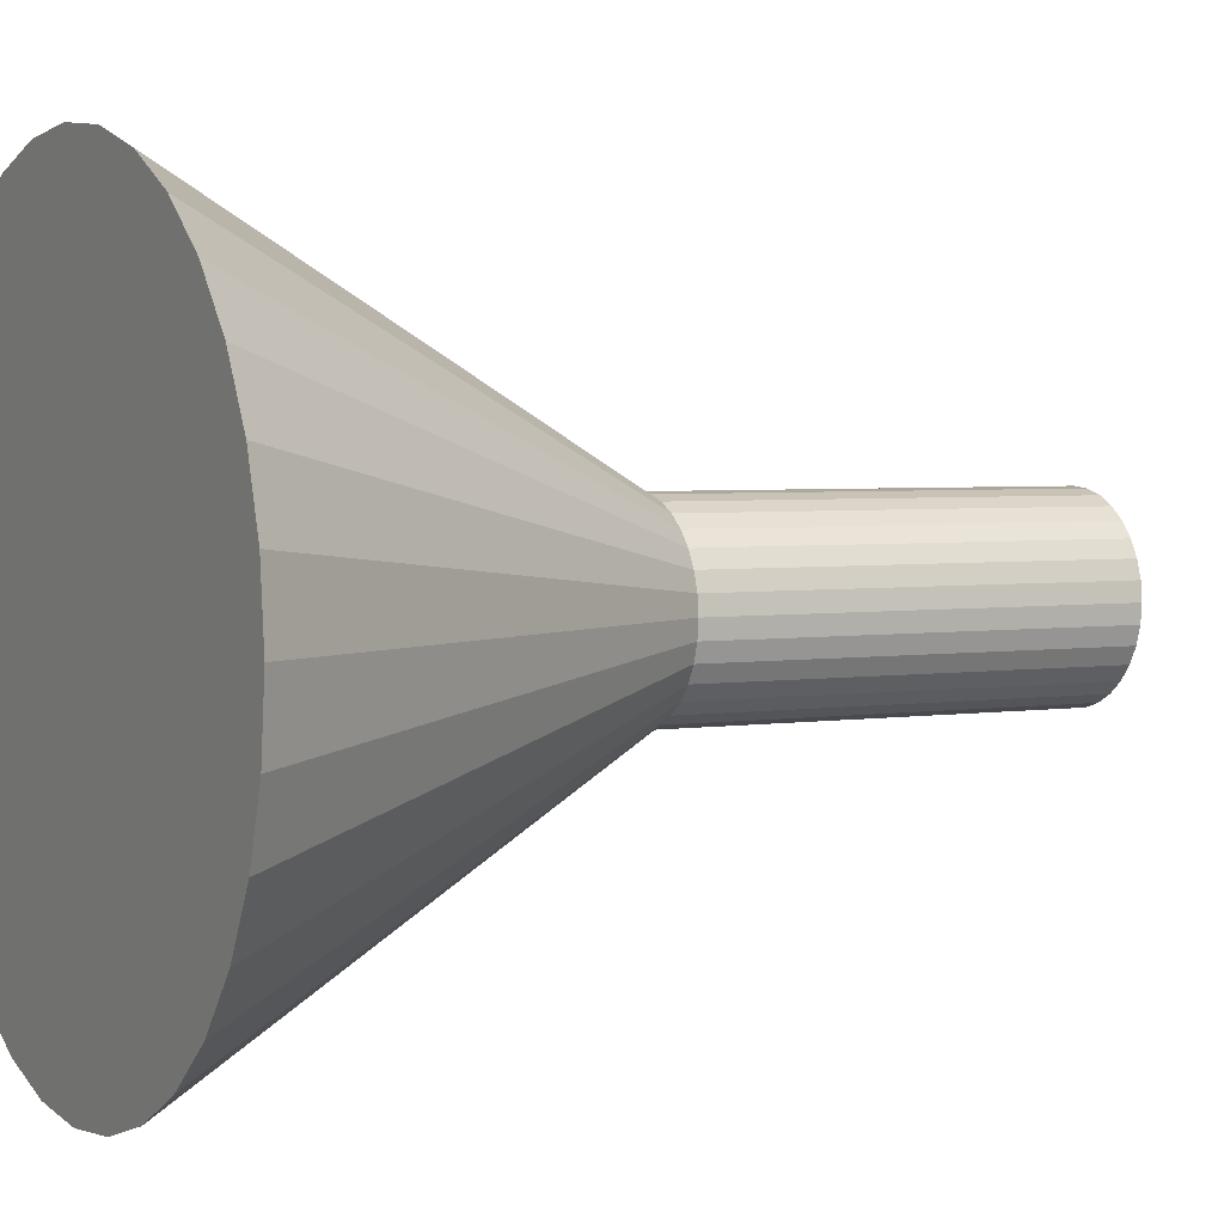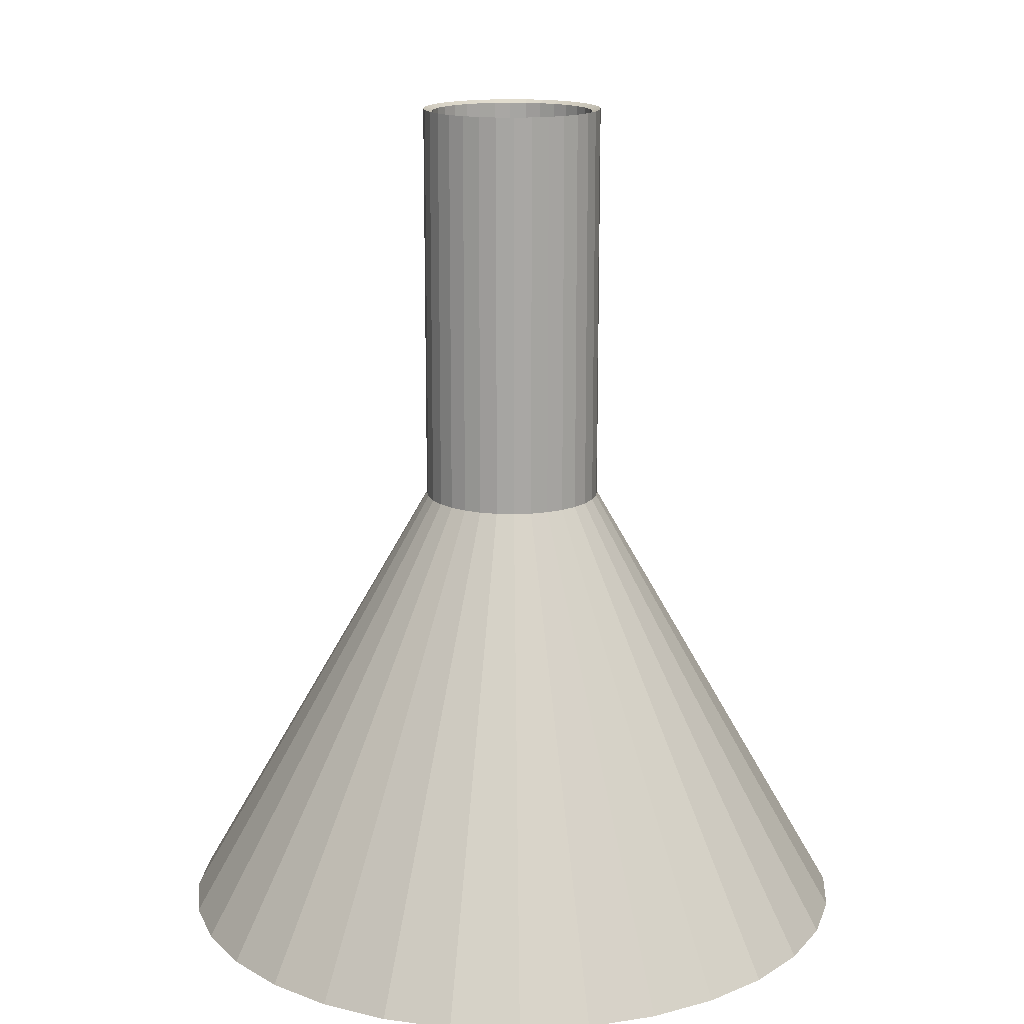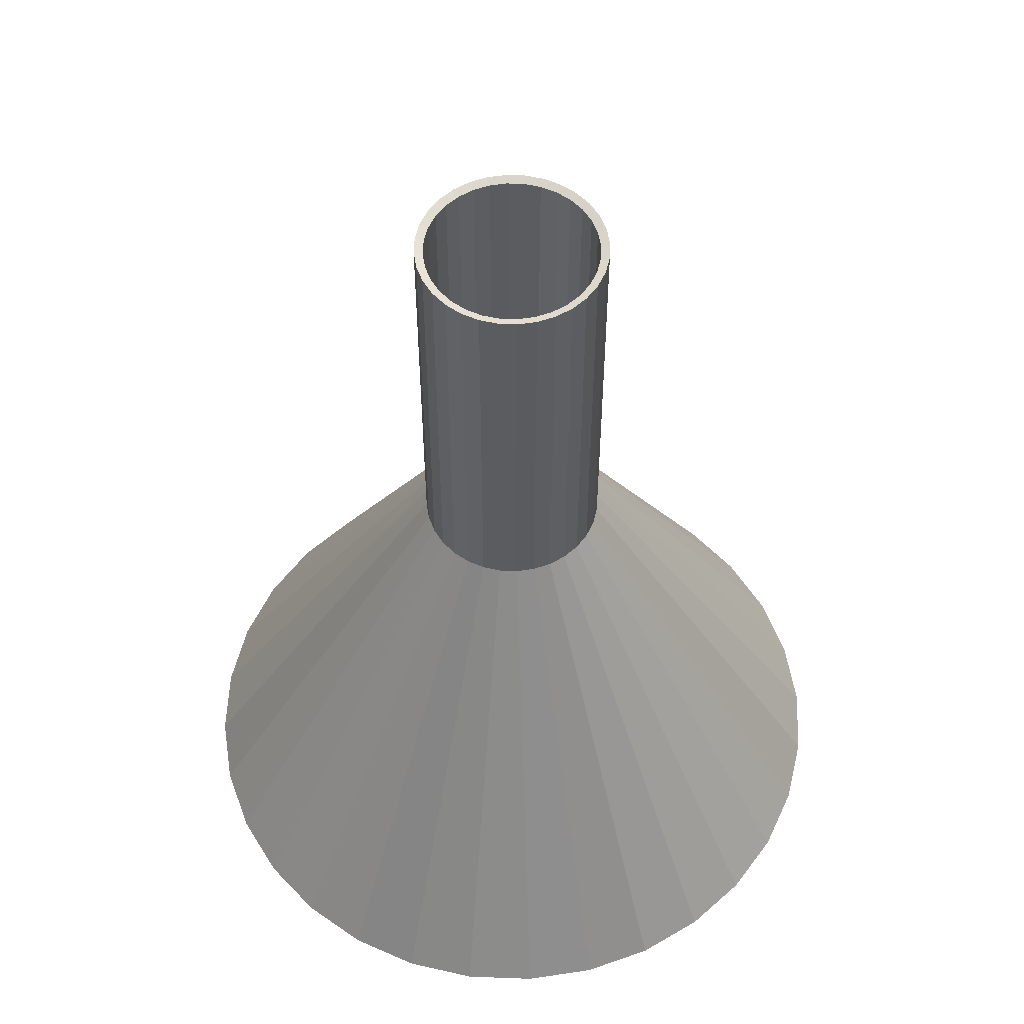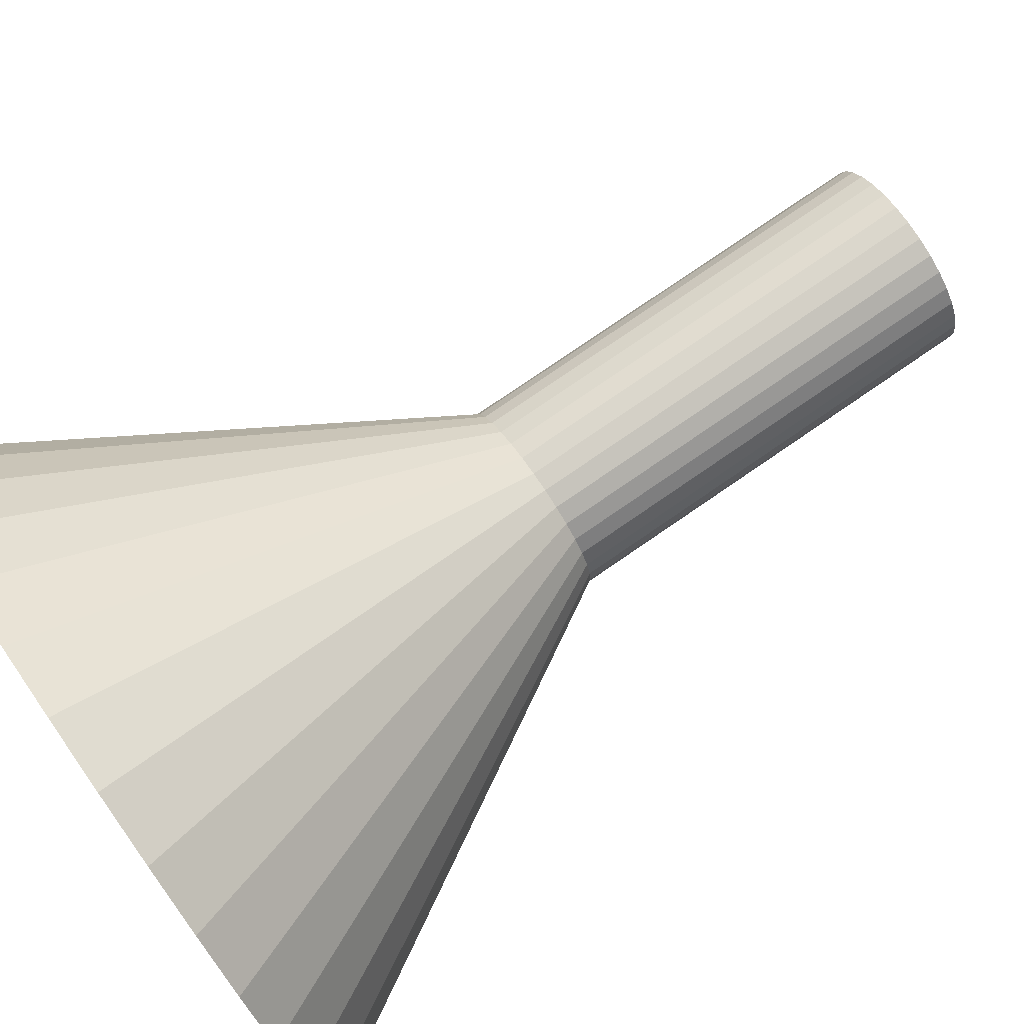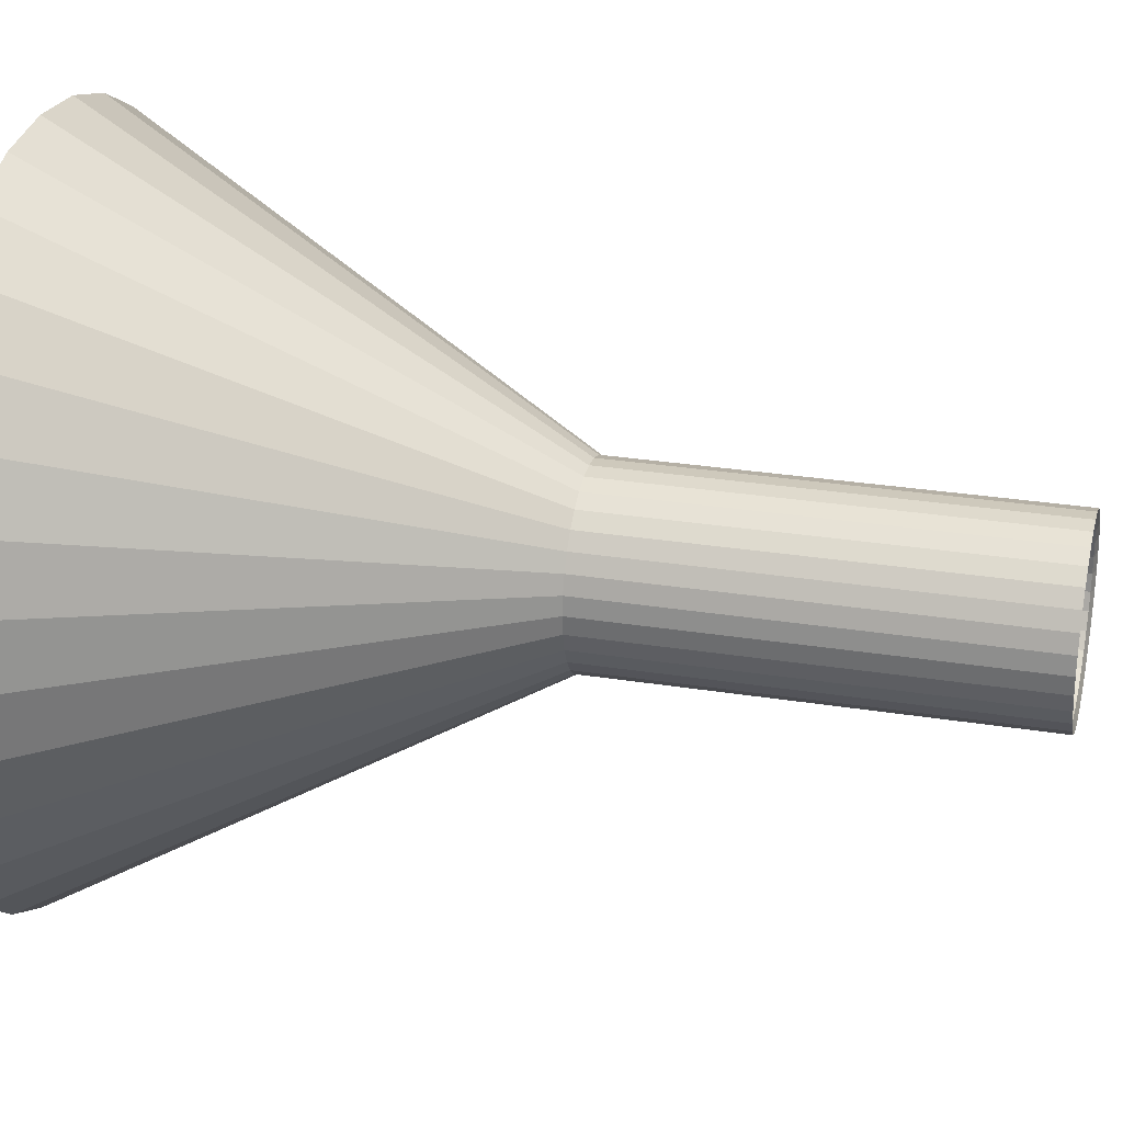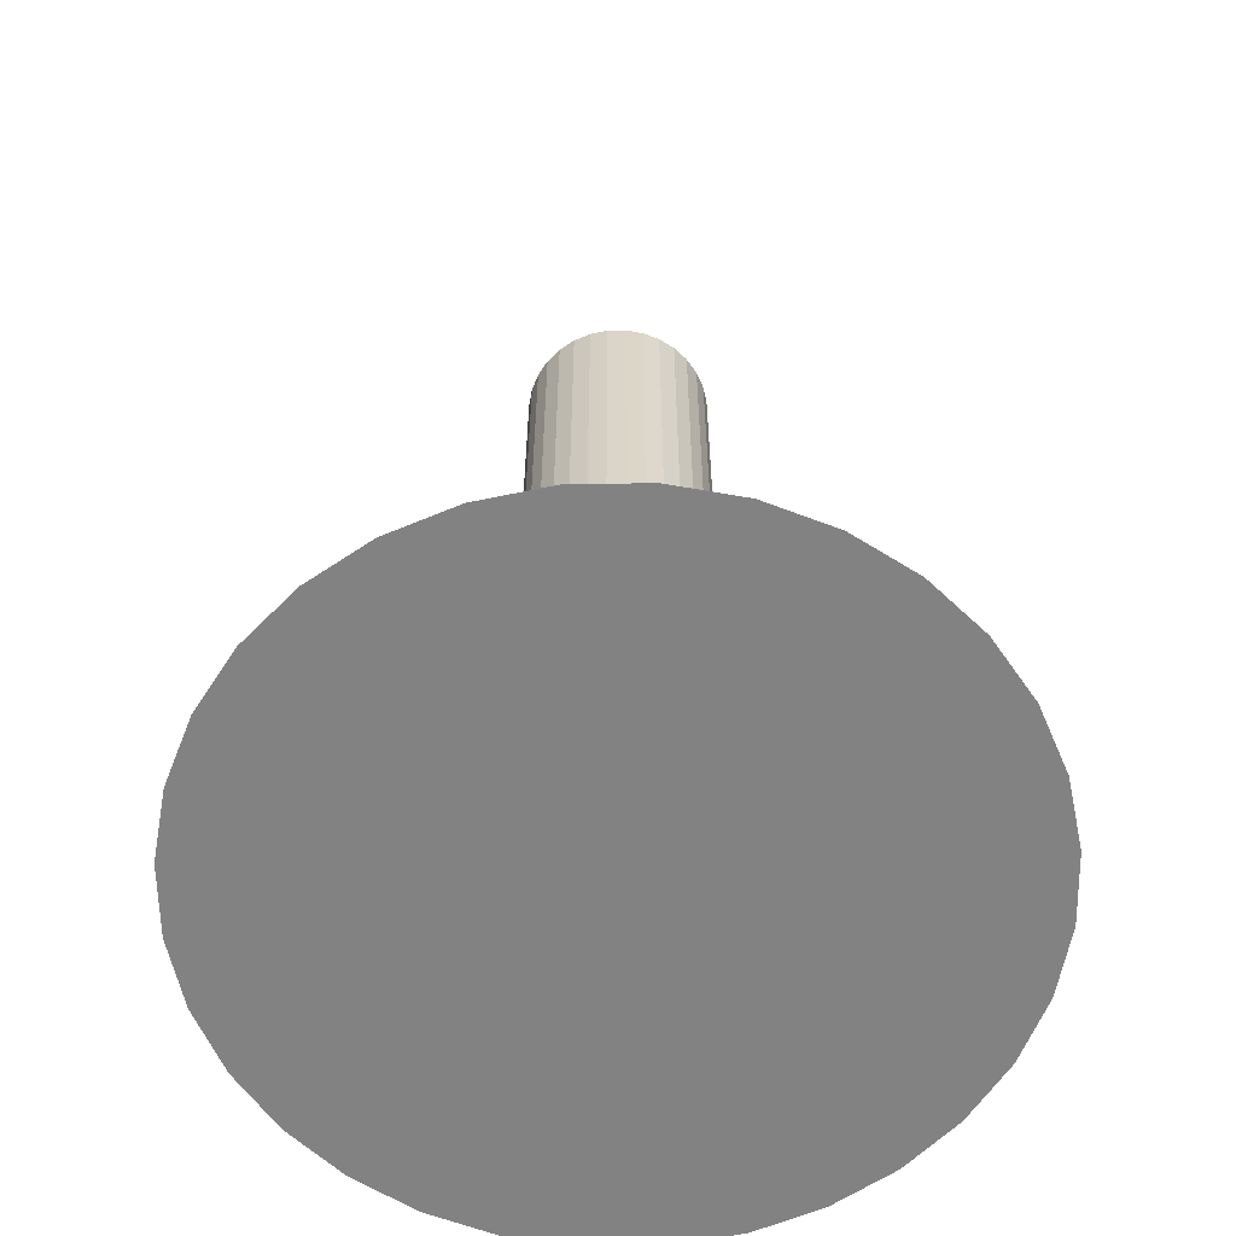
<metadata>
{"format":"obj","ext":"obj","renderer":"f3d","projection":"perspective","resolution":1024,"background":"white","views":[{"elev":3.4,"azim":61.4,"up":"+Z"},{"elev":15.6,"azim":-147.5,"up":"+Y"},{"elev":55.4,"azim":120.4,"up":"+Y"},{"elev":76.7,"azim":55.4,"up":"+Z"},{"elev":27.8,"azim":103.8,"up":"+Z"},{"elev":-60.7,"azim":-117.2,"up":"+Y"}]}
</metadata>
<code>
o Cylinder
v 0 -1.847 -1
v 0 2.626 -1
v 0.1951 -1.847 -0.9808
v 0.1951 2.626 -0.9808
v 0.3827 -1.847 -0.9239
v 0.3827 2.626 -0.9239
v 0.5556 -1.847 -0.8315
v 0.5556 2.626 -0.8315
v 0.7071 -1.847 -0.7071
v 0.7071 2.626 -0.7071
v 0.8315 -1.847 -0.5556
v 0.8315 2.626 -0.5556
v 0.9239 -1.847 -0.3827
v 0.9239 2.626 -0.3827
v 0.9808 -1.847 -0.1951
v 0.9808 2.626 -0.1951
v 1 -1.847 -0
v 1 2.626 -0
v 0.9808 -1.847 0.1951
v 0.9808 2.626 0.1951
v 0.9239 -1.847 0.3827
v 0.9239 2.626 0.3827
v 0.8315 -1.847 0.5556
v 0.8315 2.626 0.5556
v 0.7071 -1.847 0.7071
v 0.7071 2.626 0.7071
v 0.5556 -1.847 0.8315
v 0.5556 2.626 0.8315
v 0.3827 -1.847 0.9239
v 0.3827 2.626 0.9239
v 0.1951 -1.847 0.9808
v 0.1951 2.626 0.9808
v -0 -1.847 1
v -0 2.626 1
v -0.1951 -1.847 0.9808
v -0.1951 2.626 0.9808
v -0.3827 -1.847 0.9239
v -0.3827 2.626 0.9239
v -0.5556 -1.847 0.8315
v -0.5556 2.626 0.8315
v -0.7071 -1.847 0.7071
v -0.7071 2.626 0.7071
v -0.8315 -1.847 0.5556
v -0.8315 2.626 0.5556
v -0.9239 -1.847 0.3827
v -0.9239 2.626 0.3827
v -0.9808 -1.847 0.1951
v -0.9808 2.626 0.1951
v -1 -1.847 -1e-06
v -1 2.626 -1e-06
v -0.9808 -1.847 -0.1951
v -0.9808 2.626 -0.1951
v -0.9239 -1.847 -0.3827
v -0.9239 2.626 -0.3827
v -0.8315 -1.847 -0.5556
v -0.8315 2.626 -0.5556
v -0.7071 -1.847 -0.7071
v -0.7071 2.626 -0.7071
v -0.5556 -1.847 -0.8315
v -0.5556 2.626 -0.8315
v -0.3827 -1.847 -0.9239
v -0.3827 2.626 -0.9239
v -0.1951 -1.847 -0.9808
v -0.1951 2.626 -0.9808
v -0 -6.824 -3.852
v 0.7515 -6.824 -3.778
v 1.474 -6.824 -3.559
v 2.14 -6.824 -3.203
v 2.724 -6.824 -2.724
v 3.203 -6.824 -2.14
v 3.559 -6.824 -1.474
v 3.778 -6.824 -0.7515
v 3.852 -6.824 1e-06
v 3.778 -6.824 0.7515
v 3.559 -6.824 1.474
v 3.203 -6.824 2.14
v 2.724 -6.824 2.724
v 2.14 -6.824 3.203
v 1.474 -6.824 3.559
v 0.7515 -6.824 3.778
v -1e-06 -6.824 3.852
v -0.7515 -6.824 3.778
v -1.474 -6.824 3.559
v -2.14 -6.824 3.203
v -2.724 -6.824 2.724
v -3.203 -6.824 2.14
v -3.559 -6.824 1.474
v -3.778 -6.824 0.7515
v -3.852 -6.824 -3e-06
v -3.778 -6.824 -0.7515
v -3.559 -6.824 -1.474
v -3.203 -6.824 -2.14
v -2.724 -6.824 -2.724
v -2.14 -6.824 -3.203
v -1.474 -6.824 -3.559
v -0.7515 -6.824 -3.778
v -0 2.595 -0.9094
v 0.1774 2.595 -0.8919
v 0.348 2.595 -0.8402
v 0.5052 2.595 -0.7561
v 0.643 2.595 -0.643
v 0.7561 2.595 -0.5052
v 0.8402 2.595 -0.348
v 0.8919 2.595 -0.1774
v 0.9094 2.595 -0
v 0.8919 2.595 0.1774
v 0.8402 2.595 0.348
v 0.7561 2.595 0.5052
v 0.643 2.595 0.643
v 0.5052 2.595 0.7561
v 0.348 2.595 0.8402
v 0.1774 2.595 0.8919
v -0 2.595 0.9094
v -0.1774 2.595 0.8919
v -0.348 2.595 0.8402
v -0.5052 2.595 0.7561
v -0.643 2.595 0.643
v -0.7561 2.595 0.5052
v -0.8402 2.595 0.348
v -0.8919 2.595 0.1774
v -0.9094 2.595 -1e-06
v -0.8919 2.595 -0.1774
v -0.8402 2.595 -0.348
v -0.7561 2.595 -0.5052
v -0.643 2.595 -0.643
v -0.5052 2.595 -0.7561
v -0.348 2.595 -0.8402
v -0.1774 2.595 -0.8919
v -1e-06 -1.878 -0.9094
v 0.1774 -1.878 -0.8919
v 0.348 -1.878 -0.8402
v 0.5052 -1.878 -0.7561
v 0.643 -1.878 -0.643
v 0.7561 -1.878 -0.5052
v 0.8402 -1.878 -0.348
v 0.8919 -1.878 -0.1774
v 0.9094 -1.878 -0
v 0.8919 -1.878 0.1774
v 0.8402 -1.878 0.348
v 0.7561 -1.878 0.5052
v 0.643 -1.878 0.643
v 0.5052 -1.878 0.7561
v 0.348 -1.878 0.8402
v 0.1774 -1.878 0.8919
v -1e-06 -1.878 0.9094
v -0.1774 -1.878 0.8919
v -0.348 -1.878 0.8402
v -0.5052 -1.878 0.7561
v -0.643 -1.878 0.643
v -0.7561 -1.878 0.5052
v -0.8402 -1.878 0.348
v -0.8919 -1.878 0.1774
v -0.9094 -1.878 -1e-06
v -0.8919 -1.878 -0.1774
v -0.8402 -1.878 -0.348
v -0.7561 -1.878 -0.5052
v -0.643 -1.878 -0.643
v -0.5052 -1.878 -0.7561
v -0.348 -1.878 -0.8402
v -0.1774 -1.878 -0.8919
v -1e-06 -6.658 -3.531
v 0.6889 -6.658 -3.464
v 1.351 -6.658 -3.263
v 1.962 -6.658 -2.936
v 2.497 -6.658 -2.497
v 2.936 -6.658 -1.962
v 3.263 -6.658 -1.351
v 3.464 -6.658 -0.6889
v 3.531 -6.658 1e-06
v 3.464 -6.658 0.6889
v 3.263 -6.658 1.351
v 2.936 -6.658 1.962
v 2.497 -6.658 2.497
v 1.962 -6.658 2.936
v 1.351 -6.658 3.263
v 0.6889 -6.658 3.464
v -2e-06 -6.658 3.531
v -0.6889 -6.658 3.464
v -1.351 -6.658 3.263
v -1.962 -6.658 2.936
v -2.497 -6.658 2.497
v -2.936 -6.658 1.962
v -3.263 -6.658 1.351
v -3.464 -6.658 0.6889
v -3.531 -6.658 -3e-06
v -3.464 -6.658 -0.6889
v -3.263 -6.658 -1.351
v -2.936 -6.658 -1.962
v -2.497 -6.658 -2.497
v -1.962 -6.658 -2.936
v -1.351 -6.658 -3.263
v -0.6889 -6.658 -3.464
f 1 2 4 3
f 3 4 6 5
f 5 6 8 7
f 7 8 10 9
f 9 10 12 11
f 11 12 14 13
f 13 14 16 15
f 15 16 18 17
f 17 18 20 19
f 19 20 22 21
f 21 22 24 23
f 23 24 26 25
f 25 26 28 27
f 27 28 30 29
f 29 30 32 31
f 31 32 34 33
f 33 34 36 35
f 35 36 38 37
f 37 38 40 39
f 39 40 42 41
f 41 42 44 43
f 43 44 46 45
f 45 46 48 47
f 47 48 50 49
f 49 50 52 51
f 51 52 54 53
f 53 54 56 55
f 55 56 58 57
f 57 58 60 59
f 59 60 62 61
f 10 8 100 101
f 61 62 64 63
f 63 64 2 1
f 61 63 96 95
f 65 66 67 68 69 70 71 72 73 74 75 76 77 78 79 80 81 82 83 84 85 86 87 88 89 90 91 92 93 94 95 96
f 17 19 74 73
f 35 37 83 82
f 53 55 92 91
f 9 11 70 69
f 27 29 79 78
f 45 47 88 87
f 1 3 66 65
f 63 1 65 96
f 19 21 75 74
f 37 39 84 83
f 55 57 93 92
f 11 13 71 70
f 29 31 80 79
f 47 49 89 88
f 3 5 67 66
f 21 23 76 75
f 39 41 85 84
f 57 59 94 93
f 13 15 72 71
f 31 33 81 80
f 49 51 90 89
f 5 7 68 67
f 23 25 77 76
f 41 43 86 85
f 59 61 95 94
f 15 17 73 72
f 33 35 82 81
f 51 53 91 90
f 7 9 69 68
f 25 27 78 77
f 43 45 87 86
f 99 98 130 131
f 28 26 109 110
f 46 44 118 119
f 64 62 127 128
f 20 18 105 106
f 38 36 114 115
f 56 54 123 124
f 12 10 101 102
f 30 28 110 111
f 48 46 119 120
f 4 2 97 98
f 2 64 128 97
f 22 20 106 107
f 40 38 115 116
f 58 56 124 125
f 14 12 102 103
f 32 30 111 112
f 50 48 120 121
f 6 4 98 99
f 24 22 107 108
f 42 40 116 117
f 60 58 125 126
f 16 14 103 104
f 34 32 112 113
f 52 50 121 122
f 8 6 99 100
f 26 24 108 109
f 44 42 117 118
f 62 60 126 127
f 18 16 104 105
f 36 34 113 114
f 54 52 122 123
f 134 133 165 166
f 126 125 157 158
f 113 112 144 145
f 100 99 131 132
f 127 126 158 159
f 114 113 145 146
f 101 100 132 133
f 128 127 159 160
f 115 114 146 147
f 102 101 133 134
f 97 128 160 129
f 116 115 147 148
f 103 102 134 135
f 117 116 148 149
f 104 103 135 136
f 118 117 149 150
f 105 104 136 137
f 119 118 150 151
f 106 105 137 138
f 120 119 151 152
f 107 106 138 139
f 121 120 152 153
f 108 107 139 140
f 122 121 153 154
f 109 108 140 141
f 123 122 154 155
f 110 109 141 142
f 124 123 155 156
f 111 110 142 143
f 98 97 129 130
f 125 124 156 157
f 112 111 143 144
f 162 161 192 191 190 189 188 187 186 185 184 183 182 181 180 179 178 177 176 175 174 173 172 171 170 169 168 167 166 165 164 163
f 129 160 192 161
f 148 147 179 180
f 135 134 166 167
f 149 148 180 181
f 136 135 167 168
f 150 149 181 182
f 137 136 168 169
f 151 150 182 183
f 138 137 169 170
f 152 151 183 184
f 139 138 170 171
f 153 152 184 185
f 140 139 171 172
f 154 153 185 186
f 141 140 172 173
f 155 154 186 187
f 142 141 173 174
f 156 155 187 188
f 143 142 174 175
f 130 129 161 162
f 157 156 188 189
f 144 143 175 176
f 131 130 162 163
f 158 157 189 190
f 145 144 176 177
f 132 131 163 164
f 159 158 190 191
f 146 145 177 178
f 133 132 164 165
f 160 159 191 192
f 147 146 178 179
o Cylinder.001
v -0 -6.603 -3.311
v 0 -2.327 -0.8188
v 0.646 -6.603 -3.248
v 0.1597 -2.327 -0.803
v 1.267 -6.603 -3.059
v 0.3133 -2.327 -0.7564
v 1.84 -6.603 -2.753
v 0.4549 -2.327 -0.6808
v 2.341 -6.603 -2.341
v 0.579 -2.327 -0.579
v 2.753 -6.603 -1.84
v 0.6808 -2.327 -0.4549
v 3.059 -6.603 -1.267
v 0.7564 -2.327 -0.3133
v 3.248 -6.603 -0.646
v 0.803 -2.327 -0.1597
v 3.311 -6.603 0
v 0.8188 -2.327 -0
v 3.248 -6.603 0.646
v 0.803 -2.327 0.1597
v 3.059 -6.603 1.267
v 0.7564 -2.327 0.3133
v 2.753 -6.603 1.84
v 0.6808 -2.327 0.4549
v 2.341 -6.603 2.341
v 0.579 -2.327 0.579
v 1.84 -6.603 2.753
v 0.4549 -2.327 0.6808
v 1.267 -6.603 3.059
v 0.3133 -2.327 0.7564
v 0.646 -6.603 3.248
v 0.1597 -2.327 0.803
v -1e-06 -6.603 3.311
v -0 -2.327 0.8188
v -0.646 -6.603 3.248
v -0.1597 -2.327 0.803
v -1.267 -6.603 3.059
v -0.3133 -2.327 0.7564
v -1.84 -6.603 2.753
v -0.4549 -2.327 0.6808
v -2.341 -6.603 2.341
v -0.579 -2.327 0.579
v -2.753 -6.603 1.84
v -0.6808 -2.327 0.4549
v -3.059 -6.603 1.267
v -0.7564 -2.327 0.3133
v -3.248 -6.603 0.646
v -0.803 -2.327 0.1597
v -3.311 -6.603 -3e-06
v -0.8188 -2.327 -1e-06
v -3.248 -6.603 -0.646
v -0.803 -2.327 -0.1597
v -3.059 -6.603 -1.267
v -0.7564 -2.327 -0.3133
v -2.753 -6.603 -1.84
v -0.6808 -2.327 -0.4549
v -2.341 -6.603 -2.341
v -0.579 -2.327 -0.579
v -1.84 -6.603 -2.753
v -0.4549 -2.327 -0.6808
v -1.267 -6.603 -3.059
v -0.3133 -2.327 -0.7564
v -0.646 -6.603 -3.248
v -0.1597 -2.327 -0.803
f 193 194 196 195
f 195 196 198 197
f 197 198 200 199
f 199 200 202 201
f 201 202 204 203
f 203 204 206 205
f 205 206 208 207
f 207 208 210 209
f 209 210 212 211
f 211 212 214 213
f 213 214 216 215
f 215 216 218 217
f 217 218 220 219
f 219 220 222 221
f 221 222 224 223
f 223 224 226 225
f 225 226 228 227
f 227 228 230 229
f 229 230 232 231
f 231 232 234 233
f 233 234 236 235
f 235 236 238 237
f 237 238 240 239
f 239 240 242 241
f 241 242 244 243
f 243 244 246 245
f 245 246 248 247
f 247 248 250 249
f 249 250 252 251
f 251 252 254 253
f 196 194 256 254 252 250 248 246 244 242 240 238 236 234 232 230 228 226 224 222 220 218 216 214 212 210 208 206 204 202 200 198
f 253 254 256 255
f 255 256 194 193
f 193 195 197 199 201 203 205 207 209 211 213 215 217 219 221 223 225 227 229 231 233 235 237 239 241 243 245 247 249 251 253 255

</code>
